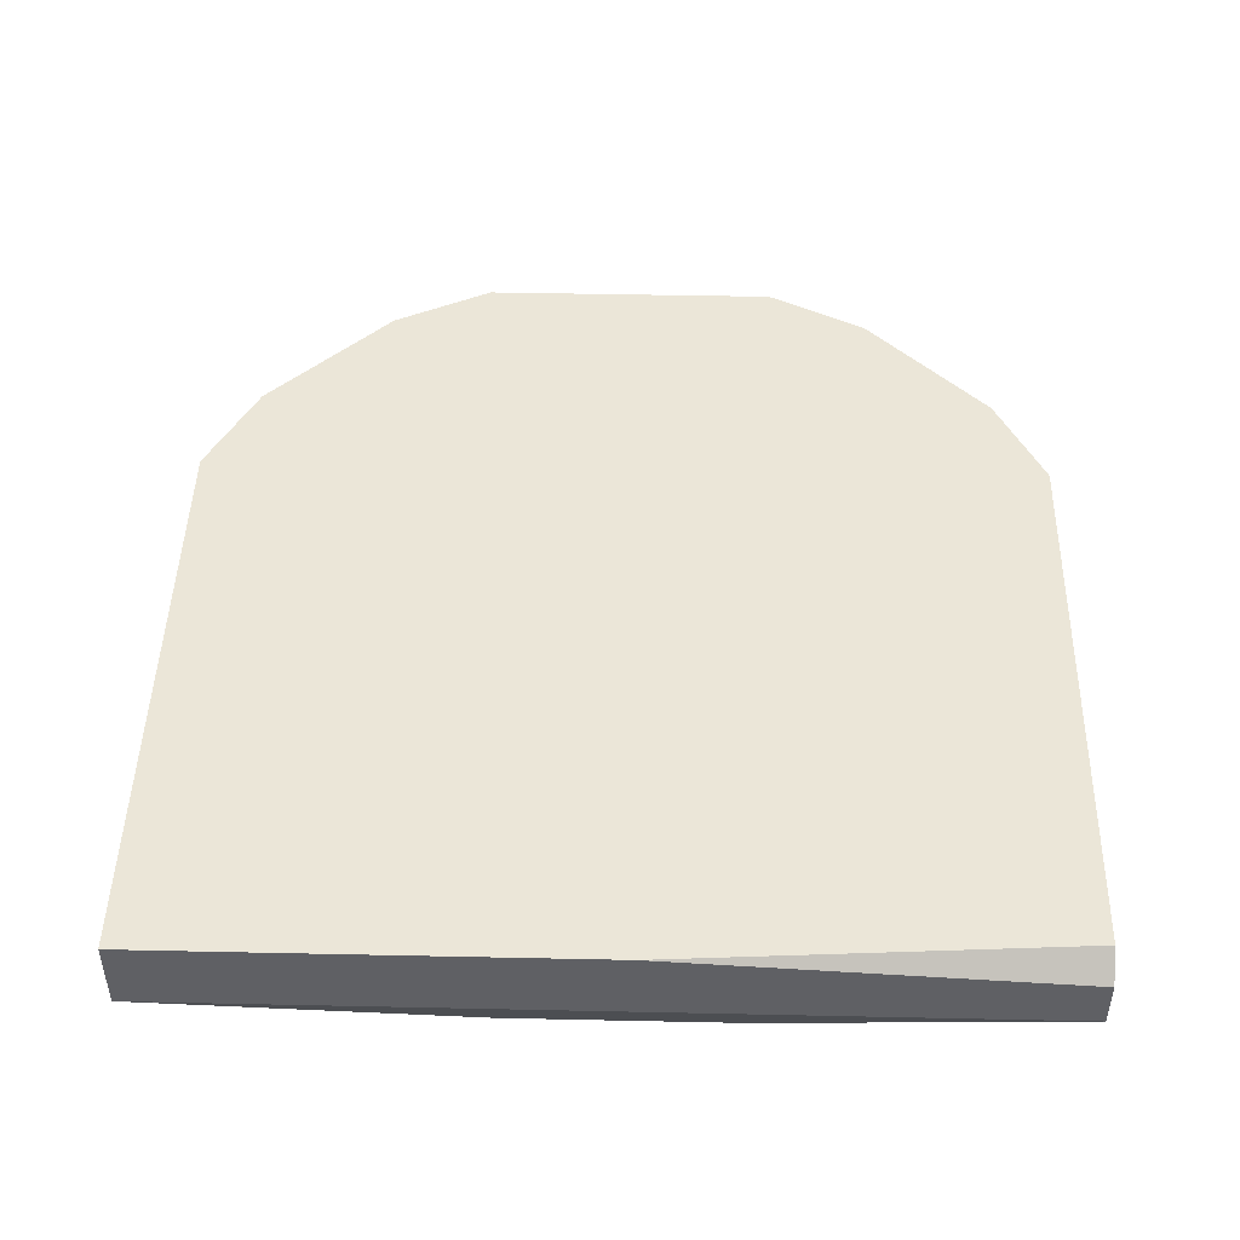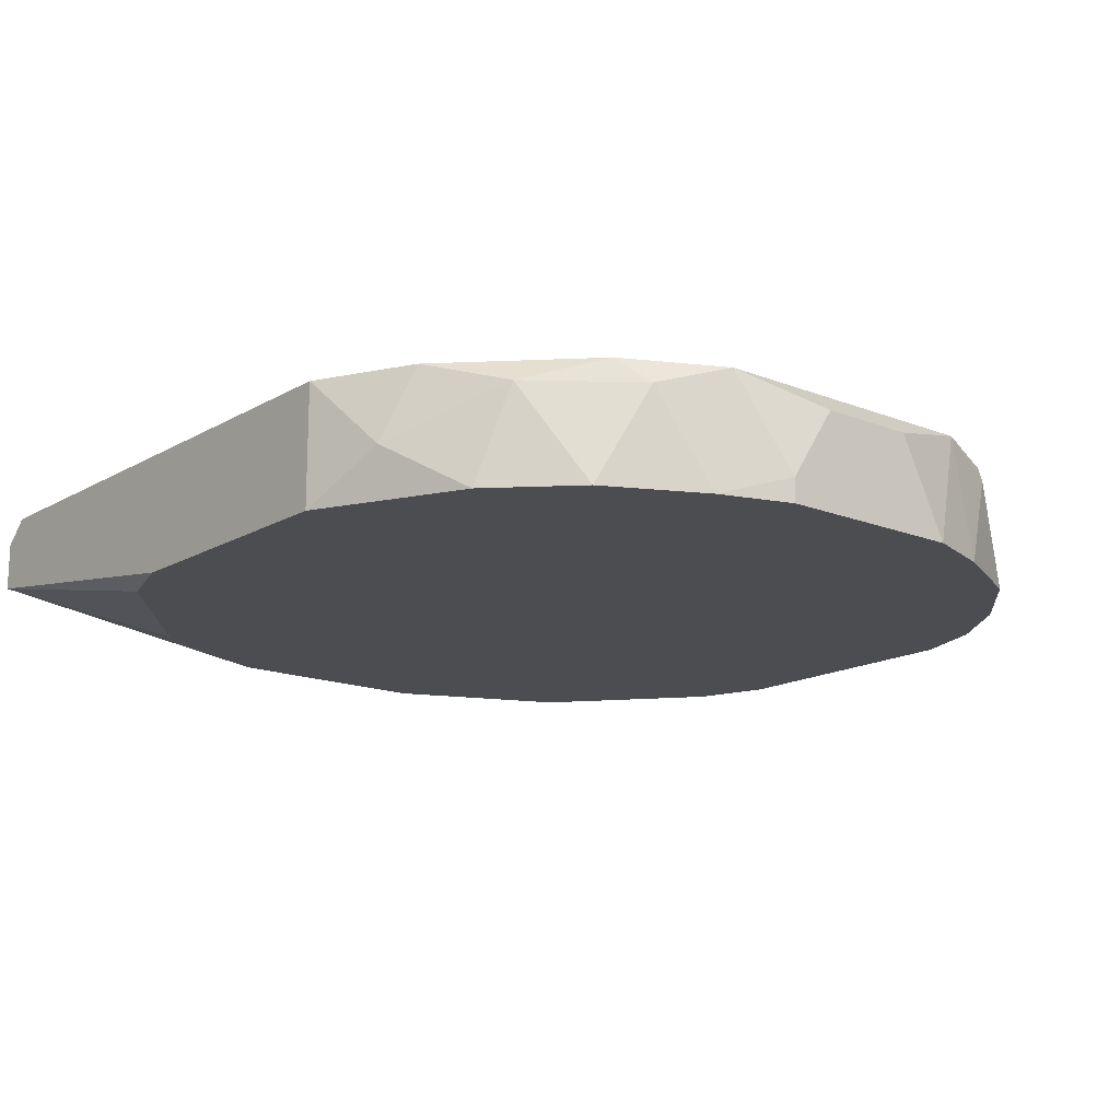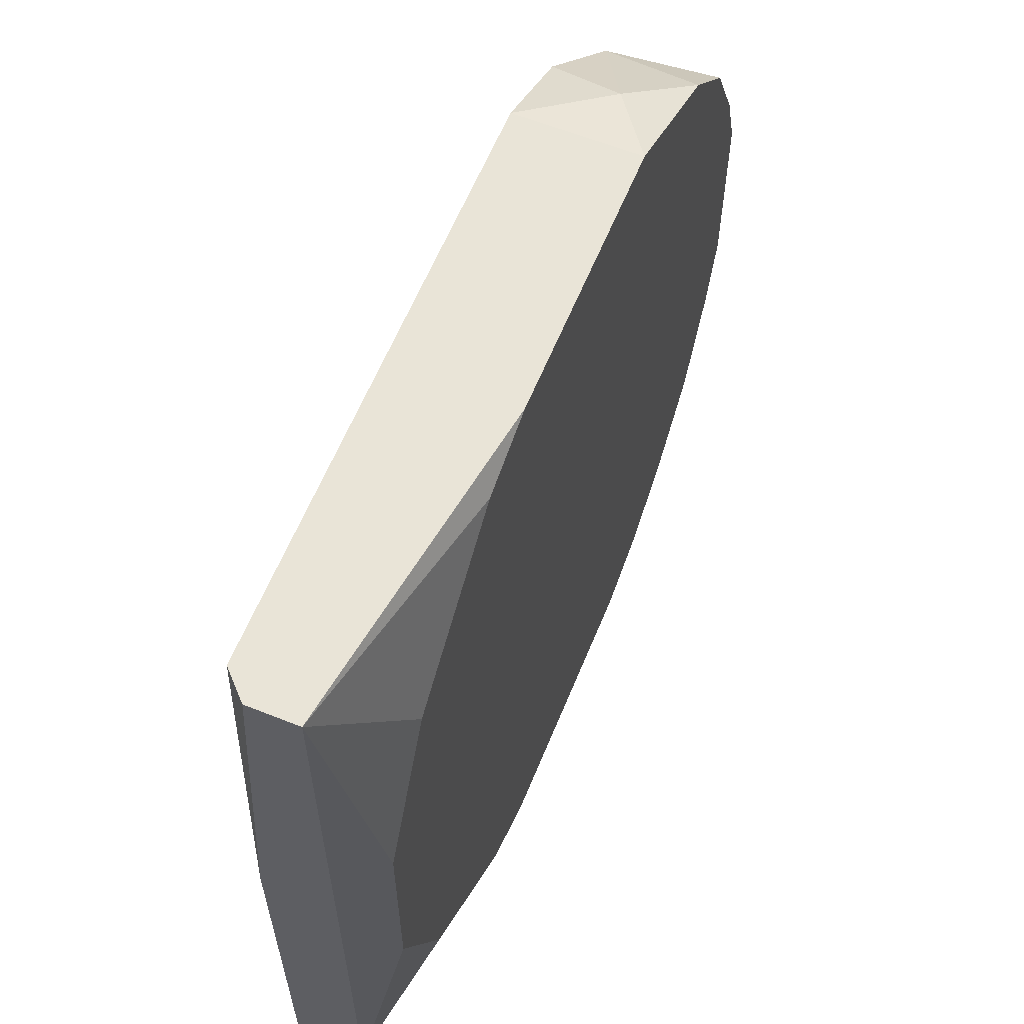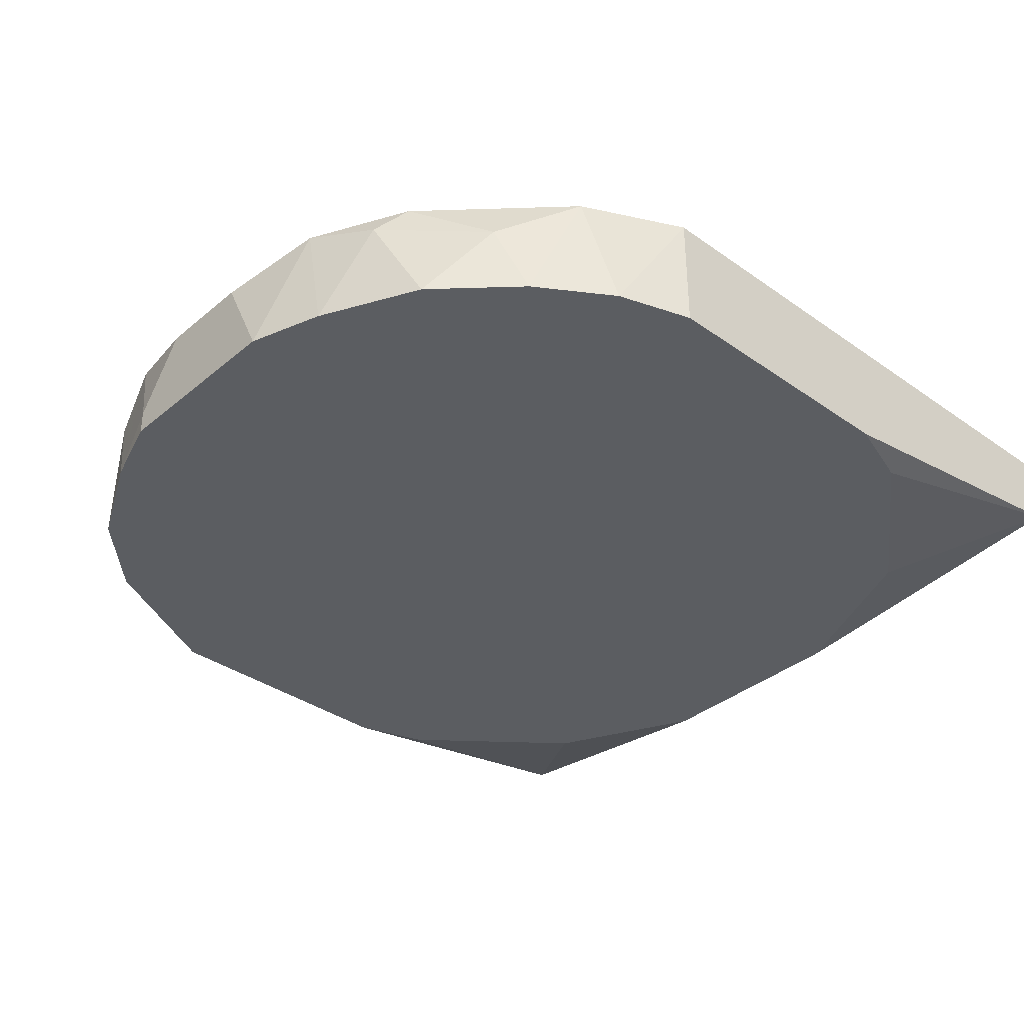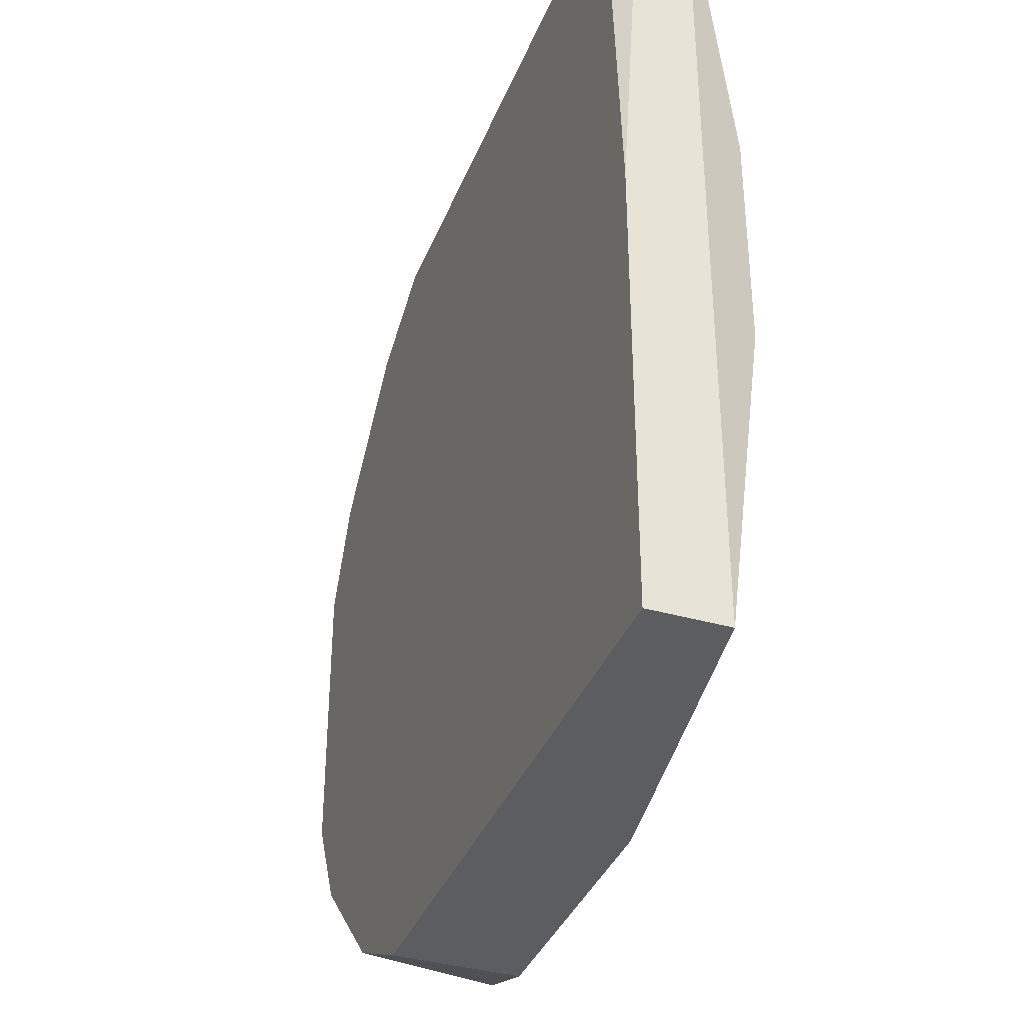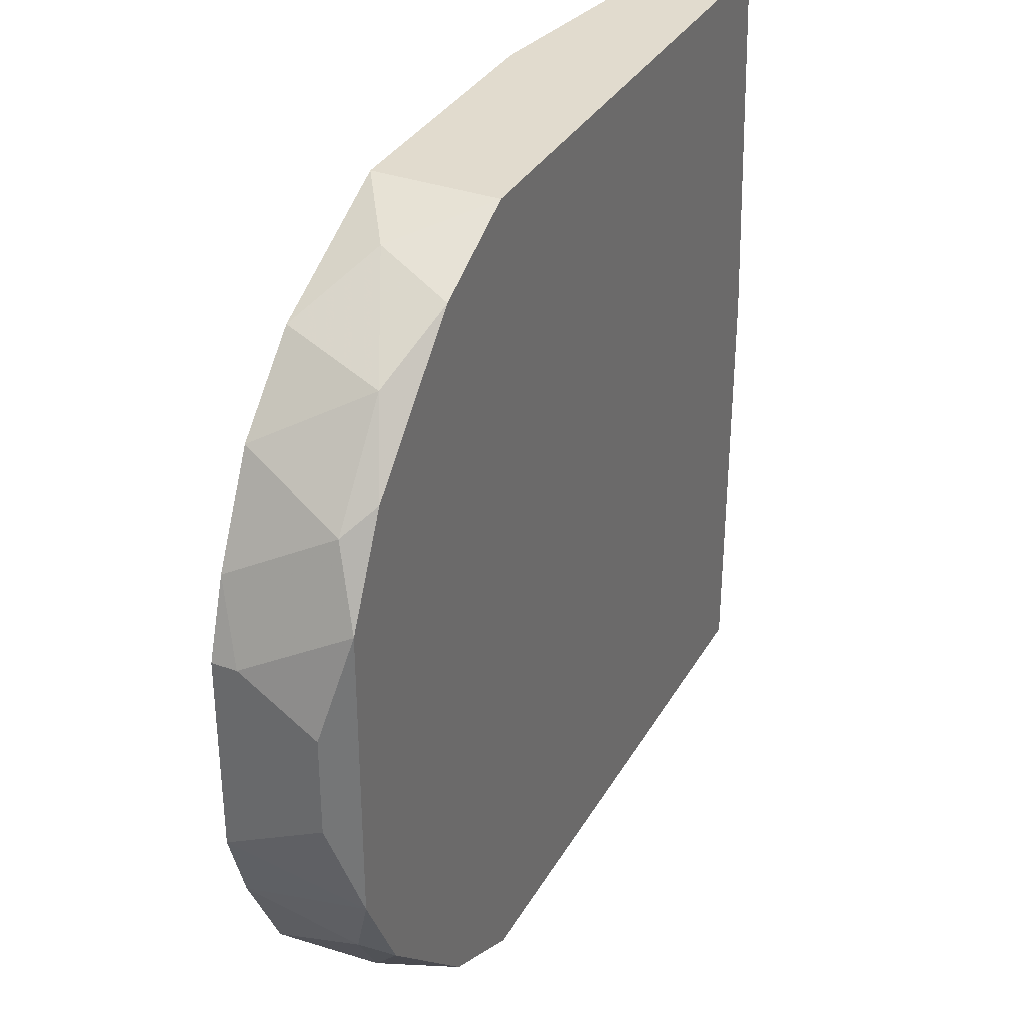
<metadata>
{"format":"obj","ext":"obj","renderer":"f3d","projection":"perspective","resolution":1024,"background":"white","views":[{"elev":46.4,"azim":-88.6,"up":"+Y"},{"elev":-15.7,"azim":50.2,"up":"+Y"},{"elev":61.0,"azim":-67.8,"up":"+Z"},{"elev":-36.2,"azim":137.3,"up":"+Y"},{"elev":-37.1,"azim":-110.2,"up":"+Z"},{"elev":33.8,"azim":115.9,"up":"+Z"}]}
</metadata>
<code>
v 0.01437 0.004857 -0.01766
v 0.01437 0.006204 0.01735
v 0.004936 0.000818 0.02274
v 0.004936 0.000818 -0.02306
v 0.004936 0.007551 0.02274
v 0.004936 0.007551 -0.02306
v -0.02199 0.000818 0.01466
v -0.02199 0.000818 -0.01497
v 0.01706 0.000818 0.01466
v 0.01706 0.000818 -0.01497
v 0.01706 0.007551 -0.01362
v 0.01706 0.007551 0.01331
v -0.009868 0.000818 0.02274
v -0.009868 0.000818 -0.02306
v 0.01976 0.000818 -0.009587
v 0.01976 0.000818 0.009267
v 0.01976 0.007551 0.007918
v 0.01976 0.007551 -0.008233
v 0.01033 0.007551 0.02004
v 0.01033 0.007551 -0.02036
v -0.02603 0.000818 -0.005539
v -0.02603 0.000818 0.006573
v -0.02603 0.007551 0.02274
v 0.01302 0.000818 0.01869
v 0.01302 0.000818 -0.01901
v -0.01391 0.000818 0.02139
v -0.01391 0.000818 -0.0217
v 0.008985 0.000818 -0.0217
v 0.008985 0.003512 0.02139
v 0.01841 0.006204 0.01196
v 0.01841 0.006204 -0.01228
v -0.02738 0.006204 0.02274
v -0.02738 0.007551 -0.02306
v -0.02738 0.007551 0.001185
v -0.02738 0.003512 0.02274
v -0.02738 0.003512 -0.02306
v 0.02111 0.006204 0.00253
v 0.02111 0.006204 -0.002845
v 0.02111 0.000818 -0.005539
v 0.02111 0.000818 0.005224
v 0.02111 0.002165 0.005224
f 16 39 40
f 33 36 35
f 33 19 20
f 36 33 4
f 19 33 23
f 35 13 23
f 35 36 21
f 4 13 21
f 13 4 24
f 20 19 18
f 24 4 10
f 18 19 17
f 19 23 5
f 23 13 5
f 4 21 27
f 33 20 6
f 4 33 6
f 21 13 7
f 24 10 39
f 13 24 3
f 5 13 3
f 24 39 9
f 33 35 32
f 35 23 32
f 18 17 38
f 41 39 38
f 39 18 38
f 24 9 2
f 10 4 28
f 6 20 28
f 4 6 28
f 35 21 22
f 7 35 22
f 21 7 22
f 21 36 8
f 36 27 8
f 27 21 8
f 31 10 1
f 19 5 29
f 3 24 29
f 5 3 29
f 2 19 29
f 24 2 29
f 41 17 16
f 9 39 16
f 9 16 30
f 2 9 30
f 16 17 30
f 36 4 14
f 27 36 14
f 4 27 14
f 23 33 34
f 33 32 34
f 32 23 34
f 13 35 26
f 35 7 26
f 7 13 26
f 20 18 11
f 18 31 11
f 1 20 11
f 31 1 11
f 17 19 12
f 19 2 12
f 30 17 12
f 2 30 12
f 17 41 37
f 41 38 37
f 38 17 37
f 28 20 25
f 10 28 25
f 20 1 25
f 1 10 25
f 18 39 15
f 39 10 15
f 31 18 15
f 10 31 15
f 39 41 40
f 41 16 40

</code>
